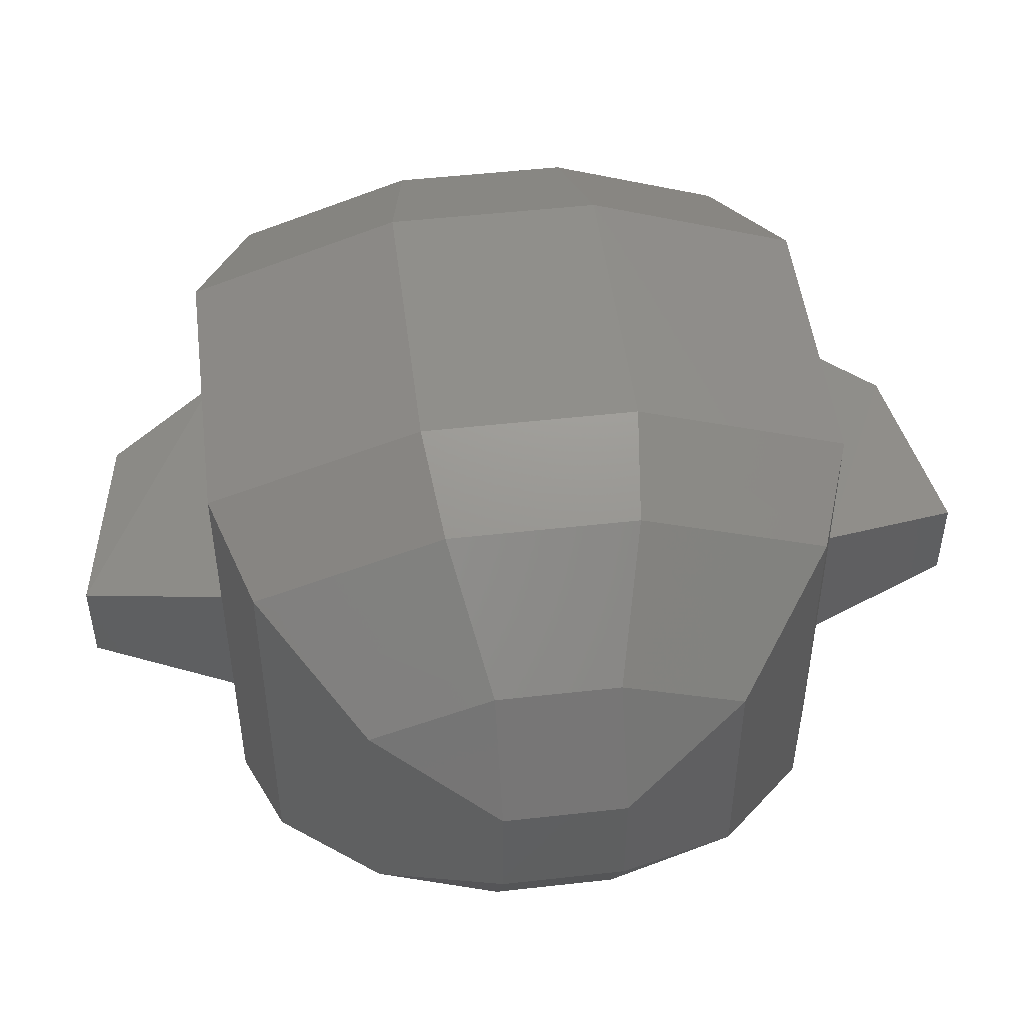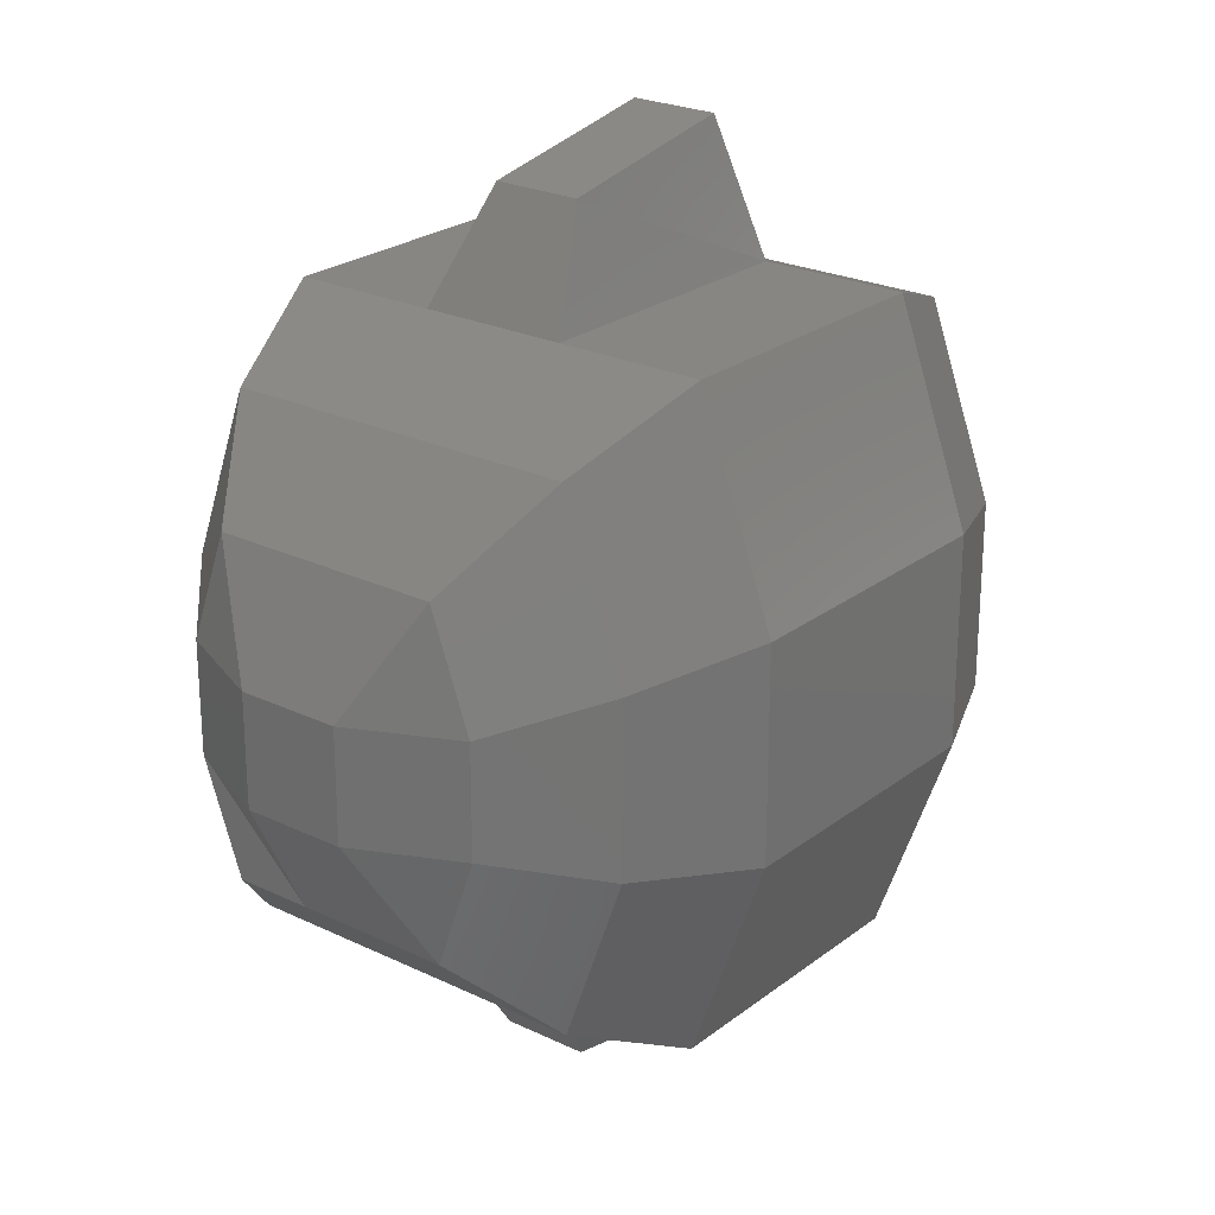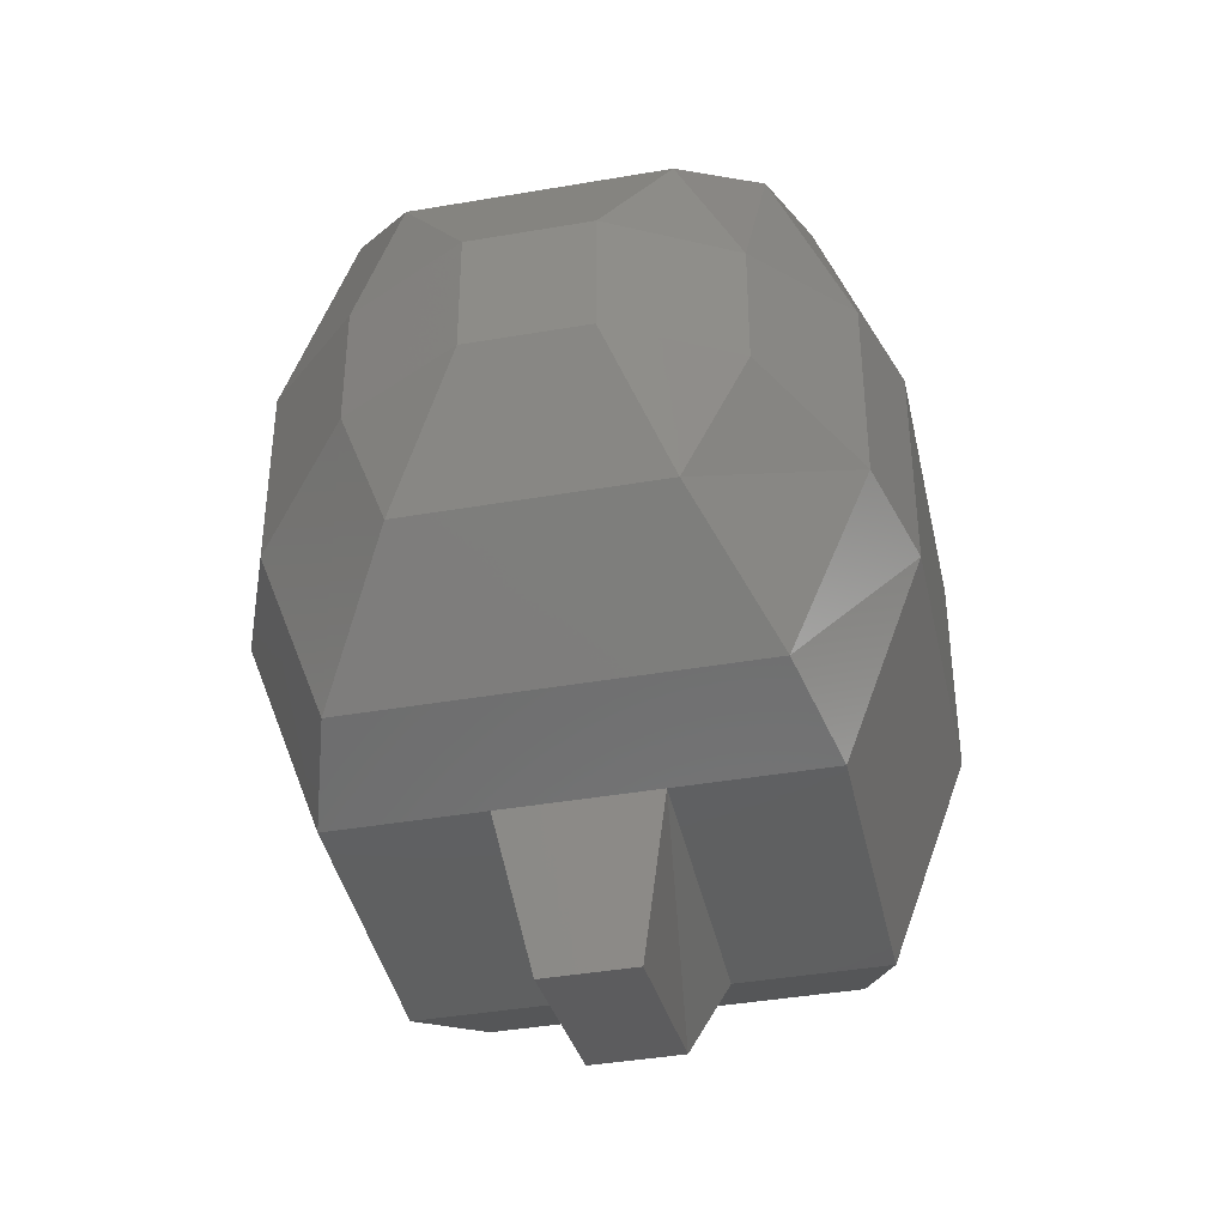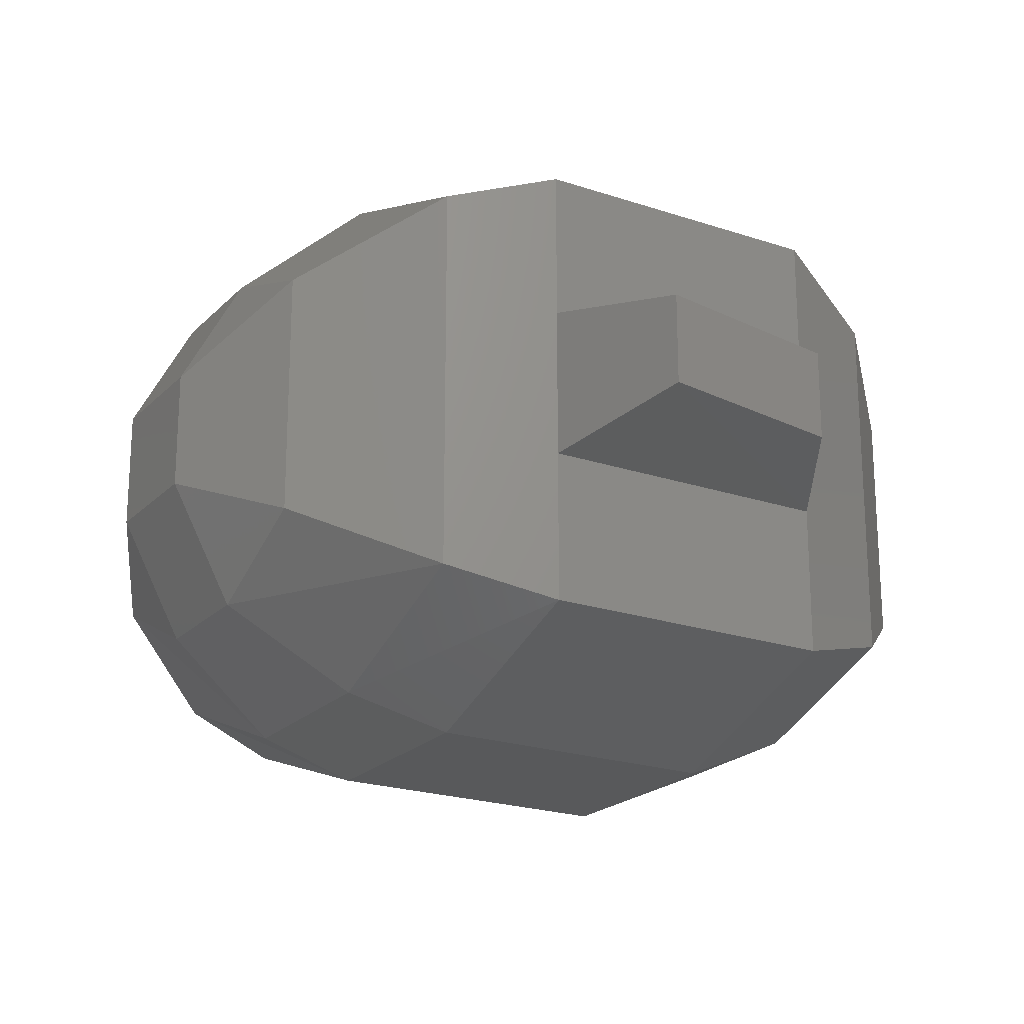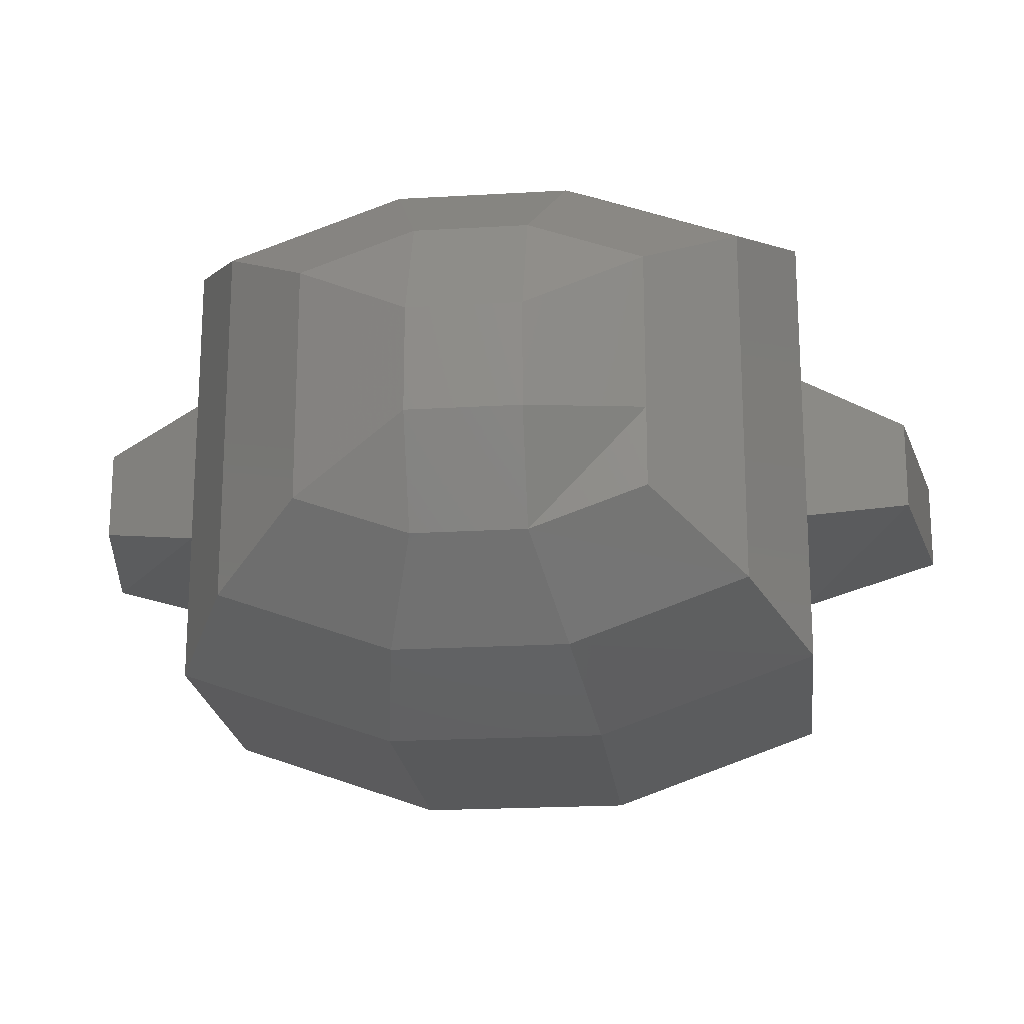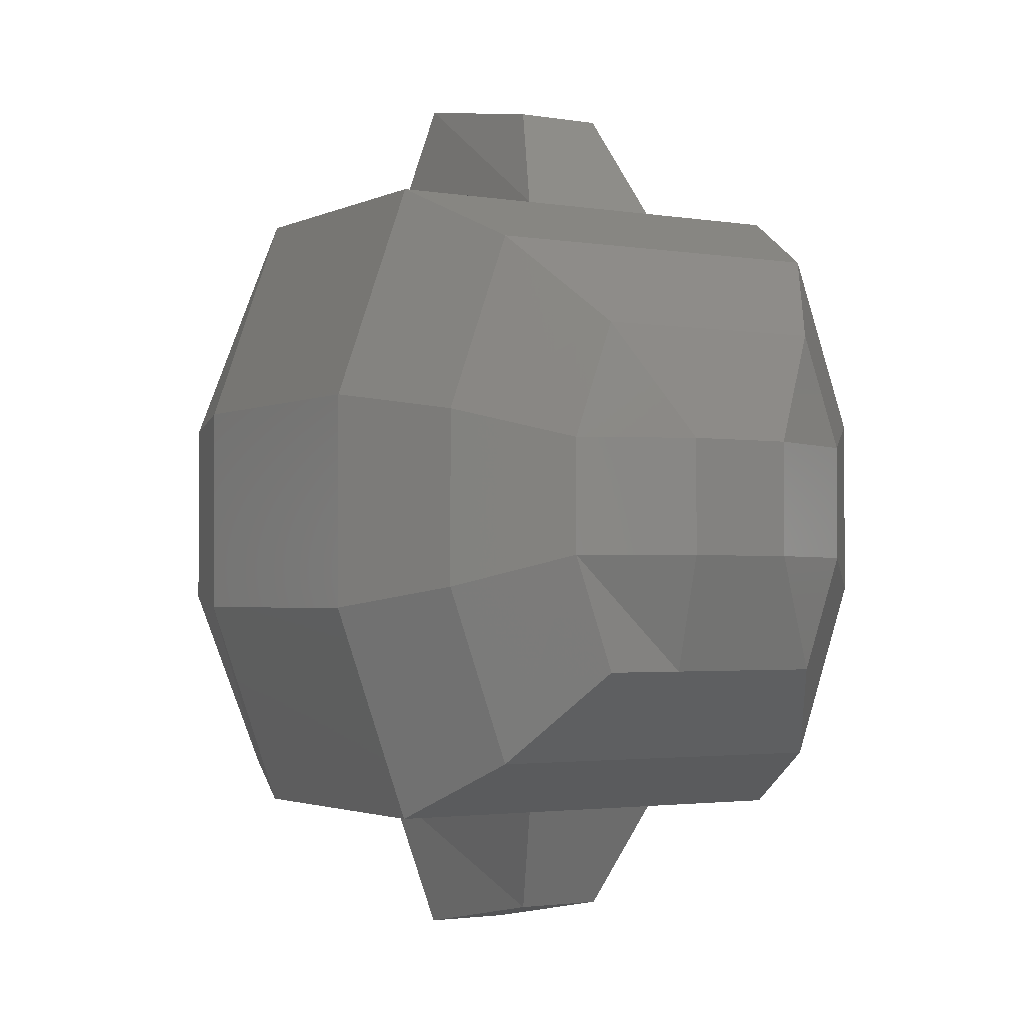
<metadata>
{"format":"stl","ext":"stl","renderer":"f3d","projection":"perspective","resolution":1024,"background":"white","views":[{"elev":49.7,"azim":82.9,"up":"+Z"},{"elev":24.0,"azim":-51.4,"up":"+Y"},{"elev":-40.5,"azim":102.0,"up":"+Y"},{"elev":-21.4,"azim":149.1,"up":"+Z"},{"elev":-20.4,"azim":-83.8,"up":"+Z"},{"elev":-2.2,"azim":-121.4,"up":"+Y"}]}
</metadata>
<code>
# stl→obj: 88 verts, 172 faces
v -12.53 9.576 -3.002
v -12.53 9.576 1.465
v -7.318 14.71 -6.593
v -7.318 14.71 0.268
v -0.136 18.15 -9.009
v -0.136 18.15 -0.544
v 16.79 18.15 -9.009
v 16.79 18.15 -0.544
v 22.71 16.07 -7.406
v 22.71 16.07 -0.074
v 29.47 10.49 -3.729
v 29.47 10.49 0.866
v -12.53 9.576 10.42
v -12.53 3.185 12.71
v -7.318 14.71 14.01
v -7.318 4.895 17.52
v -0.136 18.15 16.41
v -0.136 6.049 20.75
v 16.79 18.15 16.41
v 16.79 6.049 20.75
v 22.71 16.07 14.61
v 22.71 5.365 18.46
v 29.47 10.49 10.02
v 29.47 3.506 12.54
v -12.53 -3.185 12.71
v -7.318 -4.895 17.52
v -0.136 -6.049 20.75
v 16.79 -6.049 20.75
v 22.71 -5.365 18.46
v 29.47 -3.506 12.54
v 29.47 -10.49 10.02
v 22.71 -16.07 14.61
v 16.79 -18.15 16.41
v -0.136 -18.15 16.41
v -7.318 -14.71 14.01
v -12.53 -9.576 10.42
v 29.47 3.506 -7.171
v 22.71 5.365 -11.7
v 16.79 6.049 -13.3
v -0.136 6.049 -13.3
v -7.318 4.895 -10.1
v -12.53 3.185 -5.268
v 29.47 -10.49 -3.729
v 29.47 -10.49 0.866
v 22.71 -16.07 -7.406
v 22.71 -16.07 -0.074
v 16.79 -18.15 -9.009
v 16.79 -18.15 -0.544
v -0.136 -18.15 -9.009
v -0.136 -18.15 -0.544
v -7.318 -14.71 -6.593
v -7.318 -14.71 0.268
v -12.53 -9.576 -3.002
v -12.53 -9.576 1.465
v -12.53 -3.185 -5.268
v -7.318 -4.895 -10.1
v -0.136 -6.049 -13.3
v 16.79 -6.049 -13.3
v -15.29 -3.185 0.717
v -12.53 -9.576 5.932
v -15.29 -3.185 6.702
v 22.71 -5.365 -11.7
v 29.47 -3.506 -7.171
v 29.47 10.49 5.441
v 32.99 3.506 5.954
v 32.99 -3.506 5.954
v 29.47 -10.49 5.441
v 32.99 -3.506 -0.608
v -15.29 3.185 6.702
v -12.53 9.576 5.932
v 32.99 3.506 -0.608
v -15.29 3.185 0.717
v -0.136 -18.15 7.942
v -7.318 -14.71 7.129
v 16.79 18.15 7.942
v 22.71 16.07 7.279
v 22.71 -16.07 7.279
v 16.79 -18.15 7.942
v -7.318 14.71 7.129
v -0.136 18.15 7.942
v 14.34 -26.23 6.253
v 14.34 -26.23 1.144
v 3.327 24.2 1.144
v 14.34 26.23 1.144
v 14.34 26.23 6.253
v 3.327 24.2 6.253
v 3.327 -24.2 1.144
v 3.327 -24.2 6.253
f 1 2 3
f 2 3 4
f 3 4 5
f 4 5 6
f 5 6 7
f 6 7 8
f 7 8 9
f 8 9 10
f 9 10 11
f 10 11 12
f 13 14 15
f 14 15 16
f 15 16 17
f 16 17 18
f 17 18 19
f 18 19 20
f 19 20 21
f 20 21 22
f 21 22 23
f 22 23 24
f 14 25 16
f 25 16 26
f 16 26 18
f 26 18 27
f 18 27 20
f 27 20 28
f 20 28 22
f 28 22 29
f 22 29 24
f 29 24 30
f 31 30 32
f 30 32 29
f 32 29 33
f 29 33 28
f 33 28 34
f 28 34 27
f 34 27 35
f 27 35 26
f 35 26 36
f 26 36 25
f 11 37 9
f 37 9 38
f 9 38 7
f 38 7 39
f 7 39 5
f 39 5 40
f 5 40 3
f 40 3 41
f 3 41 1
f 41 1 42
f 43 44 45
f 44 45 46
f 45 46 47
f 46 47 48
f 47 48 49
f 48 49 50
f 49 50 51
f 50 51 52
f 51 52 53
f 52 53 54
f 53 55 51
f 55 51 56
f 51 56 49
f 56 49 57
f 49 57 58
f 57 58 40
f 58 40 39
f 53 55 54
f 55 54 59
f 54 59 60
f 59 60 61
f 60 61 36
f 61 36 25
f 49 47 58
f 47 58 45
f 58 45 62
f 45 62 43
f 62 43 63
f 64 23 65
f 23 65 24
f 65 24 66
f 24 66 30
f 66 30 31
f 31 67 66
f 67 66 44
f 66 44 68
f 44 68 43
f 68 43 63
f 25 61 14
f 61 14 69
f 14 69 13
f 69 13 70
f 63 68 37
f 68 37 71
f 37 71 11
f 71 11 12
f 69 61 72
f 61 72 59
f 72 59 42
f 59 42 55
f 42 1 72
f 1 72 2
f 72 2 69
f 2 69 70
f 50 52 73
f 52 73 74
f 73 74 34
f 74 34 35
f 36 35 60
f 35 60 74
f 60 74 54
f 74 54 52
f 8 10 75
f 10 75 76
f 75 76 19
f 76 19 21
f 23 21 64
f 21 64 76
f 64 76 12
f 76 12 10
f 55 42 56
f 42 56 41
f 56 41 57
f 41 57 40
f 44 46 67
f 46 67 77
f 67 77 31
f 77 31 32
f 33 32 78
f 32 78 77
f 78 77 48
f 77 48 46
f 2 4 70
f 4 70 79
f 70 79 13
f 79 13 15
f 17 15 80
f 15 80 79
f 80 79 6
f 79 6 4
f 12 64 71
f 64 71 65
f 81 78 82
f 78 82 48
f 58 62 39
f 62 39 38
f 37 38 63
f 38 63 62
f 83 6 84
f 6 84 8
f 85 84 86
f 84 86 83
f 85 86 75
f 86 75 80
f 75 8 85
f 8 85 84
f 82 87 48
f 87 48 50
f 33 34 78
f 34 78 73
f 88 81 87
f 81 87 82
f 6 83 80
f 83 80 86
f 19 75 17
f 75 17 80
f 88 73 81
f 73 81 78
f 73 88 50
f 88 50 87
f 71 65 68
f 65 68 66

</code>
